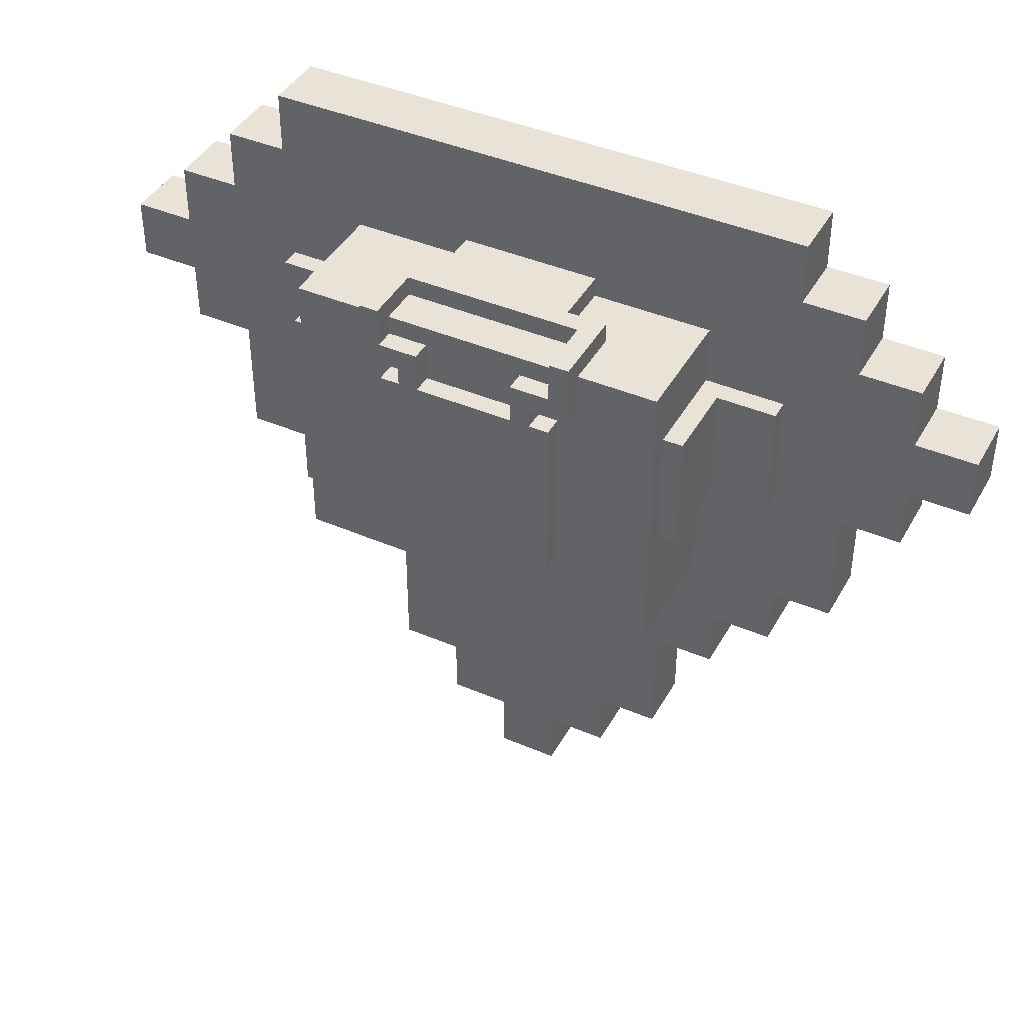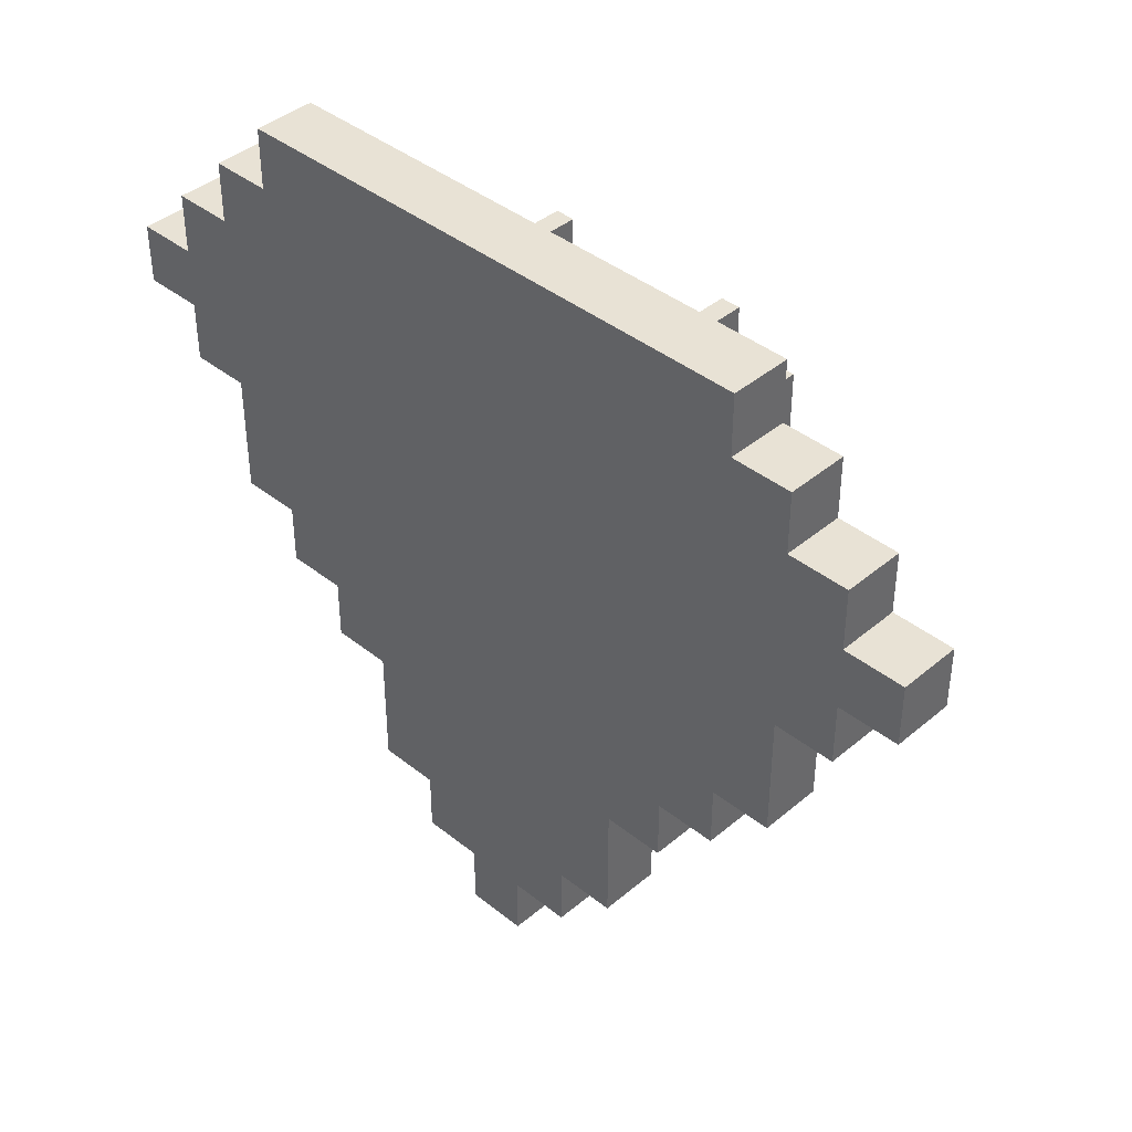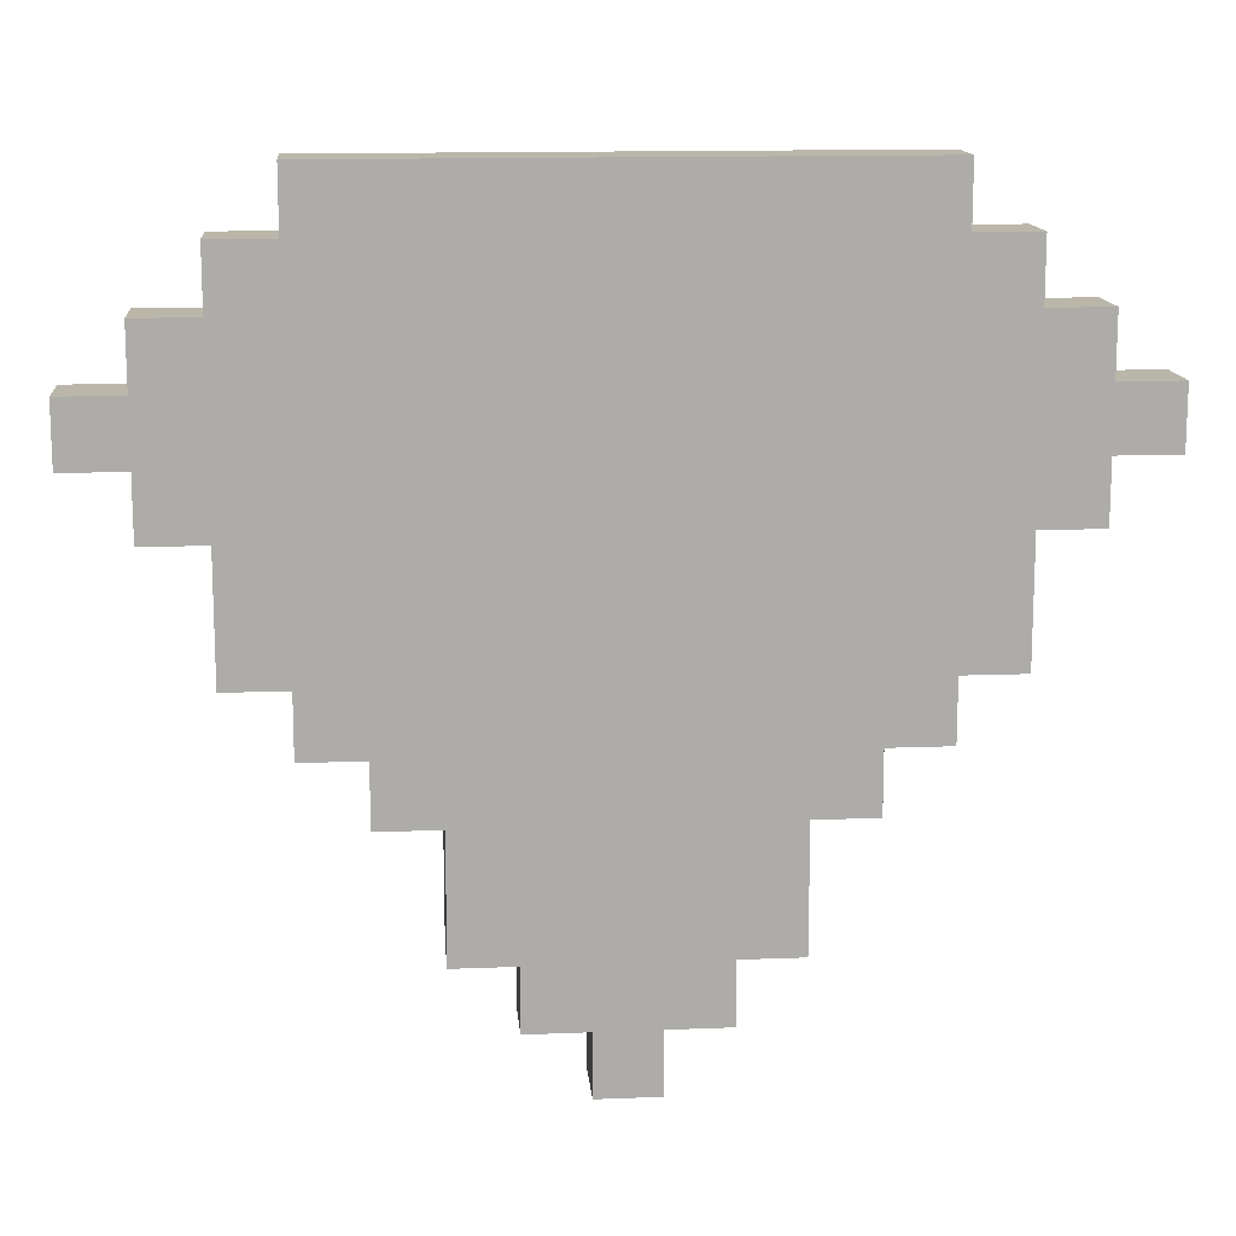
<metadata>
{"format":"obj","ext":"obj","renderer":"f3d","projection":"perspective","resolution":1024,"background":"white","views":[{"elev":41.9,"azim":27.2,"up":"+Z"},{"elev":40.6,"azim":-135.8,"up":"+Z"},{"elev":13.8,"azim":174.9,"up":"+Z"}]}
</metadata>
<code>
g gadget_fakebonus
v 0.2795 -0.01863 0.3726
v 0.2795 0.01863 0.3726
v 0.2795 0.01863 0.3354
v 0.2795 -0.01863 0.3354
v 0.2422 -0.01863 0.3354
v 0.2422 0.01863 0.3354
v 0.2422 0.01863 0.2981
v 0.2422 -0.01863 0.2981
v 0.2422 -0.01863 0.4099
v 0.2422 0.01863 0.4099
v 0.2422 0.01863 0.3726
v 0.2422 -0.01863 0.3726
v 0.2049 -0.01863 0.2981
v 0.2049 0.01863 0.2981
v 0.2049 0.01863 0.2236
v 0.2049 -0.01863 0.2236
v 0.2049 -0.01863 0.4472
v 0.2049 0.01863 0.4472
v 0.2049 0.01863 0.4099
v 0.2049 -0.01863 0.4099
v 0.1677 -0.01863 0.2236
v 0.1677 0.01863 0.2236
v 0.1677 0.01863 0.1863
v 0.1677 -0.01863 0.1863
v 0.1677 -0.01863 0.4844
v 0.1677 0.01863 0.4844
v 0.1677 0.01863 0.4472
v 0.1677 -0.01863 0.4472
v 0.1304 -0.01863 0.1863
v 0.1304 0.01863 0.1863
v 0.1304 0.01863 0.1491
v 0.1304 -0.01863 0.1491
v 0.09316 -0.01863 0.1491
v 0.09316 0.01863 0.1491
v 0.09316 0.01863 0.07453
v 0.09316 -0.01863 0.07453
v 0.0559 -0.01863 0.07453
v 0.0559 0.01863 0.07453
v 0.0559 0.01863 0.03726
v 0.0559 -0.01863 0.03726
v 0.01863 -0.01863 0.03726
v 0.01863 0.01863 0.03726
v 0.01863 0.01863 0
v 0.01863 -0.01863 0
v -0.01863 -0.01863 0
v -0.01863 0.01863 0
v -0.01863 0.01863 0.03726
v -0.01863 -0.01863 0.03726
v -0.0559 -0.01863 0.03726
v -0.0559 0.01863 0.03726
v -0.0559 0.01863 0.07453
v -0.0559 -0.01863 0.07453
v -0.09316 -0.01863 0.07453
v -0.09316 0.01863 0.07453
v -0.09316 0.01863 0.1491
v -0.09316 -0.01863 0.1491
v -0.1304 -0.01863 0.1491
v -0.1304 0.01863 0.1491
v -0.1304 0.01863 0.1863
v -0.1304 -0.01863 0.1863
v -0.1677 -0.01863 0.1863
v -0.1677 0.01863 0.1863
v -0.1677 0.01863 0.2236
v -0.1677 -0.01863 0.2236
v -0.1677 -0.01863 0.4472
v -0.1677 0.01863 0.4472
v -0.1677 0.01863 0.4844
v -0.1677 -0.01863 0.4844
v -0.2049 -0.01863 0.2236
v -0.2049 0.01863 0.2236
v -0.2049 0.01863 0.2981
v -0.2049 -0.01863 0.2981
v -0.2049 -0.01863 0.4099
v -0.2049 0.01863 0.4099
v -0.2049 0.01863 0.4472
v -0.2049 -0.01863 0.4472
v -0.2422 -0.01863 0.2981
v -0.2422 0.01863 0.2981
v -0.2422 0.01863 0.3354
v -0.2422 -0.01863 0.3354
v -0.2422 -0.01863 0.3726
v -0.2422 0.01863 0.3726
v -0.2422 0.01863 0.4099
v -0.2422 -0.01863 0.4099
v -0.2795 -0.01863 0.3354
v -0.2795 0.01863 0.3354
v -0.2795 0.01863 0.3726
v -0.2795 -0.01863 0.3726
v 0.2422 0.01863 0.3354
v 0.2795 0.01863 0.3354
v 0.2795 0.01863 0.3726
v 0.2422 0.01863 0.3726
v 0.2049 0.01863 0.2981
v 0.2422 0.01863 0.2981
v 0.2422 0.01863 0.4099
v 0.2049 0.01863 0.4099
v 0.1677 0.01863 0.2236
v 0.2049 0.01863 0.2236
v 0.2049 0.01863 0.4472
v 0.1677 0.01863 0.4472
v 0.1304 0.01863 0.1863
v 0.1677 0.01863 0.1863
v 0.1677 0.01863 0.4844
v -0.1304 0.01863 0.1863
v -0.1304 0.01863 0.1491
v -0.09316 0.01863 0.1491
v 0.09316 0.01863 0.1491
v 0.1304 0.01863 0.1491
v -0.09316 0.01863 0.07453
v -0.0559 0.01863 0.07453
v 0.0559 0.01863 0.07453
v 0.09316 0.01863 0.07453
v -0.0559 0.01863 0.03726
v -0.01863 0.01863 0.03726
v 0.01863 0.01863 0.03726
v 0.0559 0.01863 0.03726
v -0.01863 0.01863 0
v 0.01863 0.01863 0
v -0.1677 0.01863 0.1863
v -0.1677 0.01863 0.2236
v -0.1677 0.01863 0.4472
v -0.1677 0.01863 0.4844
v -0.2049 0.01863 0.2236
v -0.2049 0.01863 0.2981
v -0.2049 0.01863 0.4099
v -0.2049 0.01863 0.4472
v -0.2422 0.01863 0.2981
v -0.2422 0.01863 0.3354
v -0.2422 0.01863 0.3726
v -0.2422 0.01863 0.4099
v -0.2795 0.01863 0.3354
v -0.2795 0.01863 0.3726
v 0.2795 -0.01863 0.3354
v 0.2422 -0.01863 0.3354
v 0.2795 -0.01863 0.3726
v 0.2422 -0.01863 0.3726
v 0.2049 -0.01863 0.2981
v 0.2422 -0.01863 0.2981
v 0.2422 -0.01863 0.4099
v 0.2049 -0.01863 0.4099
v 0.1677 -0.01863 0.2236
v 0.2049 -0.01863 0.2236
v 0.2049 -0.01863 0.4472
v 0.1677 -0.01863 0.4472
v 0.1304 -0.01863 0.1863
v 0.1677 -0.01863 0.1863
v 0.1677 -0.01863 0.4844
v -0.1304 -0.01863 0.1863
v -0.1304 -0.01863 0.1491
v -0.09316 -0.01863 0.1491
v 0.09316 -0.01863 0.1491
v 0.1304 -0.01863 0.1491
v -0.09316 -0.01863 0.07453
v -0.0559 -0.01863 0.07453
v 0.0559 -0.01863 0.07453
v 0.09316 -0.01863 0.07453
v -0.0559 -0.01863 0.03726
v -0.01863 -0.01863 0.03726
v 0.01863 -0.01863 0.03726
v 0.0559 -0.01863 0.03726
v -0.01863 -0.01863 0
v 0.01863 -0.01863 0
v -0.1677 -0.01863 0.1863
v -0.1677 -0.01863 0.2236
v -0.1677 -0.01863 0.4472
v -0.1677 -0.01863 0.4844
v -0.2049 -0.01863 0.2236
v -0.2049 -0.01863 0.2981
v -0.2049 -0.01863 0.4099
v -0.2049 -0.01863 0.4472
v -0.2422 -0.01863 0.2981
v -0.2422 -0.01863 0.3354
v -0.2422 -0.01863 0.3726
v -0.2422 -0.01863 0.4099
v -0.2795 -0.01863 0.3354
v -0.2795 -0.01863 0.3726
v 0.2422 0.01863 0.3726
v 0.2795 0.01863 0.3726
v 0.2795 -0.01863 0.3726
v 0.2422 -0.01863 0.3726
v -0.2795 0.01863 0.3726
v -0.2422 0.01863 0.3726
v -0.2422 -0.01863 0.3726
v -0.2795 -0.01863 0.3726
v 0.2049 0.01863 0.4099
v 0.2422 0.01863 0.4099
v 0.2422 -0.01863 0.4099
v 0.2049 -0.01863 0.4099
v -0.2422 0.01863 0.4099
v -0.2049 0.01863 0.4099
v -0.2049 -0.01863 0.4099
v -0.2422 -0.01863 0.4099
v 0.1677 0.01863 0.4472
v 0.2049 0.01863 0.4472
v 0.2049 -0.01863 0.4472
v 0.1677 -0.01863 0.4472
v -0.2049 0.01863 0.4472
v -0.1677 0.01863 0.4472
v -0.1677 -0.01863 0.4472
v -0.2049 -0.01863 0.4472
v -0.1677 0.01863 0.4844
v 0.1677 0.01863 0.4844
v 0.1677 -0.01863 0.4844
v -0.1677 -0.01863 0.4844
v -0.01863 0.01863 0
v -0.01863 -0.01863 0
v 0.01863 -0.01863 0
v 0.01863 0.01863 0
v 0.01863 0.01863 0.03726
v 0.01863 -0.01863 0.03726
v 0.0559 -0.01863 0.03726
v 0.0559 0.01863 0.03726
v -0.0559 0.01863 0.03726
v -0.0559 -0.01863 0.03726
v -0.01863 -0.01863 0.03726
v -0.01863 0.01863 0.03726
v 0.0559 0.01863 0.07453
v 0.0559 -0.01863 0.07453
v 0.09316 -0.01863 0.07453
v 0.09316 0.01863 0.07453
v -0.09316 0.01863 0.07453
v -0.09316 -0.01863 0.07453
v -0.0559 -0.01863 0.07453
v -0.0559 0.01863 0.07453
v 0.09316 0.01863 0.1491
v 0.09316 -0.01863 0.1491
v 0.1304 -0.01863 0.1491
v 0.1304 0.01863 0.1491
v -0.1304 0.01863 0.1491
v -0.1304 -0.01863 0.1491
v -0.09316 -0.01863 0.1491
v -0.09316 0.01863 0.1491
v 0.1304 0.01863 0.1863
v 0.1304 -0.01863 0.1863
v 0.1677 -0.01863 0.1863
v 0.1677 0.01863 0.1863
v -0.1677 0.01863 0.1863
v -0.1677 -0.01863 0.1863
v -0.1304 -0.01863 0.1863
v -0.1304 0.01863 0.1863
v 0.1677 0.01863 0.2236
v 0.1677 -0.01863 0.2236
v 0.2049 -0.01863 0.2236
v 0.2049 0.01863 0.2236
v -0.2049 0.01863 0.2236
v -0.2049 -0.01863 0.2236
v -0.1677 -0.01863 0.2236
v -0.1677 0.01863 0.2236
v 0.2049 0.01863 0.2981
v 0.2049 -0.01863 0.2981
v 0.2422 -0.01863 0.2981
v 0.2422 0.01863 0.2981
v -0.2422 0.01863 0.2981
v -0.2422 -0.01863 0.2981
v -0.2049 -0.01863 0.2981
v -0.2049 0.01863 0.2981
v 0.2422 0.01863 0.3354
v 0.2422 -0.01863 0.3354
v 0.2795 -0.01863 0.3354
v 0.2795 0.01863 0.3354
v -0.2795 0.01863 0.3354
v -0.2795 -0.01863 0.3354
v -0.2422 -0.01863 0.3354
v -0.2422 0.01863 0.3354
v 0.05437 -0.1043 0.3737
v 0.05437 -0.1043 0.265
v -0.05437 -0.1043 0.265
v -0.05437 -0.1043 0.3737
v 0.04229 -0.1043 0.3858
v 0.04229 -0.1043 0.3737
v 0.03021 -0.1043 0.3737
v 0.03021 -0.1043 0.3979
v 0.05437 -0.1043 0.3979
v 0.06645 -0.1043 0.3858
v 0.06645 -0.1043 0.422
v 0.05437 -0.1043 0.422
v -0.04229 -0.1043 0.3858
v -0.03021 -0.1043 0.3979
v -0.03021 -0.1043 0.3737
v -0.04229 -0.1043 0.3737
v -0.06645 -0.1043 0.3858
v -0.05437 -0.1043 0.3979
v -0.05437 -0.1043 0.422
v -0.06645 -0.1043 0.422
v 0.05437 -0.06809 0.422
v 0.05437 -0.06809 0.41
v 0.04229 -0.06809 0.41
v 0.04229 -0.06809 0.422
v -0.04229 -0.06809 0.422
v -0.04229 -0.06809 0.41
v -0.05437 -0.06809 0.41
v -0.05437 -0.06809 0.422
v 0.1148 -0.09225 0.41
v 0.1148 -0.09225 0.2287
v -0.1148 -0.09225 0.2287
v -0.1148 -0.09225 0.41
v 0.04229 -0.06809 0.422
v 0.04229 -0.06809 0.41
v -0.04229 -0.06809 0.41
v -0.04229 -0.06809 0.422
v -0.1148 -0.08017 0.3737
v -0.1148 -0.08017 0.3012
v -0.1269 -0.08017 0.3012
v -0.1269 -0.08017 0.3737
v -0.1269 -0.03184 0.3737
v -0.1269 -0.03184 0.3012
v -0.1631 -0.03184 0.3012
v -0.1631 -0.03184 0.3737
v 0.04229 -0.05601 0.41
v 0.06645 -0.05601 0.41
v 0.06645 -0.05601 0.422
v 0.04229 -0.05601 0.422
v -0.06645 -0.05601 0.41
v -0.04229 -0.05601 0.41
v -0.04229 -0.05601 0.422
v -0.06645 -0.05601 0.422
v 0.06645 -0.09225 0.3858
v 0.06645 -0.1043 0.3858
v 0.06645 -0.1043 0.422
v 0.06645 -0.09225 0.41
v 0.06645 -0.05601 0.41
v 0.06645 -0.05601 0.422
v 0.04229 -0.09225 0.3737
v 0.04229 -0.1043 0.3737
v 0.04229 -0.1043 0.3858
v 0.04229 -0.09225 0.3858
v 0.04229 -0.01976 0.41
v 0.04229 -0.06809 0.41
v 0.04229 -0.06809 0.422
v 0.04229 -0.01976 0.422
v -0.03021 -0.09225 0.3737
v -0.03021 -0.1043 0.3737
v -0.03021 -0.1043 0.3979
v -0.03021 -0.09225 0.3979
v -0.04229 -0.05601 0.41
v -0.04229 -0.06809 0.41
v -0.04229 -0.06809 0.422
v -0.04229 -0.05601 0.422
v -0.05437 -0.09225 0.3979
v -0.05437 -0.1043 0.3979
v -0.05437 -0.1043 0.422
v -0.05437 -0.09225 0.41
v -0.05437 -0.06809 0.41
v -0.05437 -0.06809 0.422
v 0.05437 -0.1043 0.422
v 0.05437 -0.1043 0.3979
v 0.05437 -0.09225 0.3979
v 0.05437 -0.09225 0.41
v 0.05437 -0.06809 0.41
v 0.05437 -0.06809 0.422
v 0.03021 -0.1043 0.3979
v 0.03021 -0.1043 0.3737
v 0.03021 -0.09225 0.3737
v 0.03021 -0.09225 0.3979
v -0.04229 -0.1043 0.3858
v -0.04229 -0.1043 0.3737
v -0.04229 -0.09225 0.3737
v -0.04229 -0.09225 0.3858
v -0.05437 -0.1043 0.3737
v -0.05437 -0.1043 0.265
v -0.05437 -0.09225 0.265
v -0.05437 -0.09225 0.3737
v -0.06645 -0.1043 0.422
v -0.06645 -0.1043 0.3858
v -0.06645 -0.09225 0.3858
v -0.06645 -0.09225 0.41
v -0.06645 -0.05601 0.41
v -0.06645 -0.05601 0.422
v -0.1148 -0.09225 0.41
v -0.1148 -0.09225 0.2287
v -0.1148 -0.01976 0.2287
v -0.1148 -0.01976 0.41
v -0.1269 -0.08017 0.3737
v -0.1269 -0.08017 0.3012
v -0.1269 -0.03184 0.3012
v -0.1269 -0.03184 0.3737
v -0.1631 -0.03184 0.3737
v -0.1631 -0.03184 0.3012
v -0.1631 -0.01976 0.3012
v -0.1631 -0.01976 0.3737
v -0.1269 -0.08017 0.3012
v -0.1148 -0.08017 0.3012
v -0.1148 -0.01976 0.3012
v -0.1269 -0.03184 0.3012
v -0.1631 -0.03184 0.3012
v -0.1631 -0.01976 0.3012
v 0.04229 -0.1043 0.3858
v 0.06645 -0.1043 0.3858
v 0.06645 -0.09225 0.3858
v 0.04229 -0.09225 0.3858
v -0.06645 -0.1043 0.3858
v -0.04229 -0.1043 0.3858
v -0.04229 -0.09225 0.3858
v -0.06645 -0.09225 0.3858
v 0.05437 -0.09225 0.3737
v 0.05437 -0.1043 0.3737
v -0.05437 -0.1043 0.3737
v -0.05437 -0.09225 0.3737
v -0.1148 -0.01976 0.3737
v -0.1148 -0.08017 0.3737
v -0.1269 -0.08017 0.3737
v -0.1269 -0.03184 0.3737
v -0.1631 -0.03184 0.3737
v -0.1631 -0.01976 0.3737
v 0.05437 -0.09225 0.3979
v 0.05437 -0.1043 0.3979
v 0.03021 -0.1043 0.3979
v 0.03021 -0.09225 0.3979
v -0.03021 -0.09225 0.3979
v -0.03021 -0.1043 0.3979
v -0.05437 -0.1043 0.3979
v -0.05437 -0.09225 0.3979
v 0.1148 -0.01976 0.41
v 0.1148 -0.09225 0.41
v -0.1148 -0.09225 0.41
v -0.1148 -0.01976 0.41
v 0.06645 -0.05601 0.422
v 0.06645 -0.1043 0.422
v 0.05437 -0.1043 0.422
v 0.05437 -0.06809 0.422
v 0.04229 -0.06809 0.422
v 0.04229 -0.05601 0.422
v 0.04229 -0.01976 0.422
v 0.04229 -0.06809 0.422
v -0.04229 -0.06809 0.422
v -0.04229 -0.01976 0.422
v -0.04229 -0.05601 0.422
v -0.04229 -0.06809 0.422
v -0.05437 -0.06809 0.422
v -0.06645 -0.05601 0.422
v -0.06645 -0.1043 0.422
v -0.05437 -0.1043 0.422
v 0.1148 -0.01976 0.2287
v 0.1148 -0.09225 0.2287
v 0.1148 -0.09225 0.41
v 0.1148 -0.01976 0.41
v -0.05437 -0.1043 0.265
v 0.05437 -0.1043 0.265
v 0.05437 -0.09225 0.265
v -0.05437 -0.09225 0.265
v 0.05437 -0.09225 0.265
v 0.05437 -0.1043 0.265
v 0.05437 -0.1043 0.3737
v 0.05437 -0.09225 0.3737
v -0.04229 -0.01976 0.41
v -0.04229 -0.01976 0.422
v -0.04229 -0.06809 0.422
v -0.04229 -0.06809 0.41
v 0.04229 -0.01976 0.422
v -0.04229 -0.01976 0.422
v -0.04229 -0.01976 0.41
v 0.04229 -0.01976 0.41
v -0.1148 -0.09225 0.2287
v 0.1148 -0.09225 0.2287
v 0.1148 -0.01976 0.2287
v -0.1148 -0.01976 0.2287
v 0.1148 -0.08017 0.3737
v 0.1269 -0.08017 0.3737
v 0.1269 -0.08017 0.3012
v 0.1148 -0.08017 0.3012
v 0.1269 -0.03184 0.3737
v 0.1631 -0.03184 0.3737
v 0.1631 -0.03184 0.3012
v 0.1269 -0.03184 0.3012
v 0.1269 -0.03184 0.3012
v 0.1269 -0.08017 0.3012
v 0.1269 -0.08017 0.3737
v 0.1269 -0.03184 0.3737
v 0.1631 -0.01976 0.3012
v 0.1631 -0.03184 0.3012
v 0.1631 -0.03184 0.3737
v 0.1631 -0.01976 0.3737
v 0.1269 -0.08017 0.3012
v 0.1269 -0.03184 0.3012
v 0.1148 -0.01976 0.3012
v 0.1148 -0.08017 0.3012
v 0.1631 -0.03184 0.3012
v 0.1631 -0.01976 0.3012
v 0.1269 -0.08017 0.3737
v 0.1148 -0.08017 0.3737
v 0.1148 -0.01976 0.3737
v 0.1269 -0.03184 0.3737
v 0.1631 -0.03184 0.3737
v 0.1631 -0.01976 0.3737
g gadget_fakebonus_0
f 3 2 1
f 4 3 1
f 7 6 5
f 8 7 5
f 11 10 9
f 12 11 9
f 15 14 13
f 16 15 13
f 19 18 17
f 20 19 17
f 23 22 21
f 24 23 21
f 27 26 25
f 28 27 25
f 31 30 29
f 32 31 29
f 35 34 33
f 36 35 33
f 39 38 37
f 40 39 37
f 43 42 41
f 44 43 41
f 47 46 45
f 48 47 45
f 51 50 49
f 52 51 49
f 55 54 53
f 56 55 53
f 59 58 57
f 60 59 57
f 63 62 61
f 64 63 61
f 67 66 65
f 68 67 65
f 71 70 69
f 72 71 69
f 75 74 73
f 76 75 73
f 79 78 77
f 80 79 77
f 83 82 81
f 84 83 81
f 87 86 85
f 88 87 85
f 91 90 89
f 91 89 92
f 92 89 93
f 89 94 93
f 95 92 93
f 95 93 96
f 96 93 97
f 93 98 97
f 99 96 97
f 99 97 100
f 100 97 101
f 97 102 101
f 103 100 101
f 103 101 104
f 101 105 104
f 101 106 105
f 101 107 106
f 101 108 107
f 107 109 106
f 107 110 109
f 107 111 110
f 107 112 111
f 111 113 110
f 111 114 113
f 111 115 114
f 111 116 115
f 115 117 114
f 115 118 117
f 103 104 119
f 103 119 120
f 103 120 121
f 103 121 122
f 121 120 123
f 121 123 124
f 121 124 125
f 121 125 126
f 125 124 127
f 125 127 128
f 125 128 129
f 125 129 130
f 129 128 131
f 129 131 132
f 135 134 133
f 135 136 134
f 136 137 134
f 134 137 138
f 139 137 136
f 139 140 137
f 140 141 137
f 137 141 142
f 143 141 140
f 143 144 141
f 144 145 141
f 141 145 146
f 147 145 144
f 147 148 145
f 145 148 149
f 145 149 150
f 145 150 151
f 145 151 152
f 151 150 153
f 151 153 154
f 151 154 155
f 151 155 156
f 155 154 157
f 155 157 158
f 155 158 159
f 155 159 160
f 159 158 161
f 159 161 162
f 147 163 148
f 147 164 163
f 147 165 164
f 147 166 165
f 165 167 164
f 165 168 167
f 165 169 168
f 165 170 169
f 169 171 168
f 169 172 171
f 169 173 172
f 169 174 173
f 173 175 172
f 173 176 175
f 179 178 177
f 180 179 177
f 183 182 181
f 184 183 181
f 187 186 185
f 188 187 185
f 191 190 189
f 192 191 189
f 195 194 193
f 196 195 193
f 199 198 197
f 200 199 197
f 203 202 201
f 204 203 201
f 207 206 205
f 208 207 205
f 211 210 209
f 212 211 209
f 215 214 213
f 216 215 213
f 219 218 217
f 220 219 217
f 223 222 221
f 224 223 221
f 227 226 225
f 228 227 225
f 231 230 229
f 232 231 229
f 235 234 233
f 236 235 233
f 239 238 237
f 240 239 237
f 243 242 241
f 244 243 241
f 247 246 245
f 248 247 245
f 251 250 249
f 252 251 249
f 255 254 253
f 256 255 253
f 259 258 257
f 260 259 257
f 263 262 261
f 264 263 261
f 267 266 265
f 268 267 265
f 271 270 269
f 272 271 269
f 272 269 273
f 269 274 273
f 273 274 275
f 276 273 275
f 279 278 277
f 280 279 277
f 281 277 278
f 282 281 278
f 281 282 283
f 284 281 283
f 287 286 285
f 288 287 285
f 291 290 289
f 292 291 289
f 295 294 293
f 296 295 293
f 299 298 297
f 300 299 297
f 303 302 301
f 304 303 301
f 307 306 305
f 308 307 305
f 311 310 309
f 312 311 309
f 315 314 313
f 316 315 313
f 319 318 317
f 320 319 317
f 319 320 321
f 322 319 321
f 325 324 323
f 326 325 323
f 329 328 327
f 330 329 327
f 333 332 331
f 334 333 331
f 337 336 335
f 338 337 335
f 341 340 339
f 342 341 339
f 341 342 343
f 344 341 343
f 347 346 345
f 348 347 345
f 349 348 345
f 350 349 345
f 353 352 351
f 354 353 351
f 357 356 355
f 358 357 355
f 361 360 359
f 362 361 359
f 365 364 363
f 366 365 363
f 367 366 363
f 368 367 363
f 371 370 369
f 372 371 369
f 375 374 373
f 376 375 373
f 379 378 377
f 380 379 377
f 383 382 381
f 384 383 381
f 383 384 385
f 386 383 385
f 389 388 387
f 390 389 387
f 393 392 391
f 394 393 391
f 397 396 395
f 398 397 395
f 401 400 399
f 402 401 399
f 403 402 399
f 404 403 399
f 407 406 405
f 408 407 405
f 411 410 409
f 412 411 409
f 415 414 413
f 416 415 413
f 419 418 417
f 420 419 417
f 421 420 417
f 422 421 417
f 425 424 423
f 426 425 423
f 429 428 427
f 430 429 427
f 430 431 429
f 431 432 429
f 435 434 433
f 436 435 433
f 439 438 437
f 440 439 437
f 443 442 441
f 444 443 441
f 447 446 445
f 448 447 445
f 451 450 449
f 452 451 449
f 455 454 453
f 456 455 453
f 459 458 457
f 460 459 457
f 463 462 461
f 464 463 461
f 467 466 465
f 468 467 465
f 471 470 469
f 472 471 469
f 475 474 473
f 476 475 473
f 474 475 477
f 475 478 477
f 481 480 479
f 482 481 479
f 481 482 483
f 484 481 483

</code>
